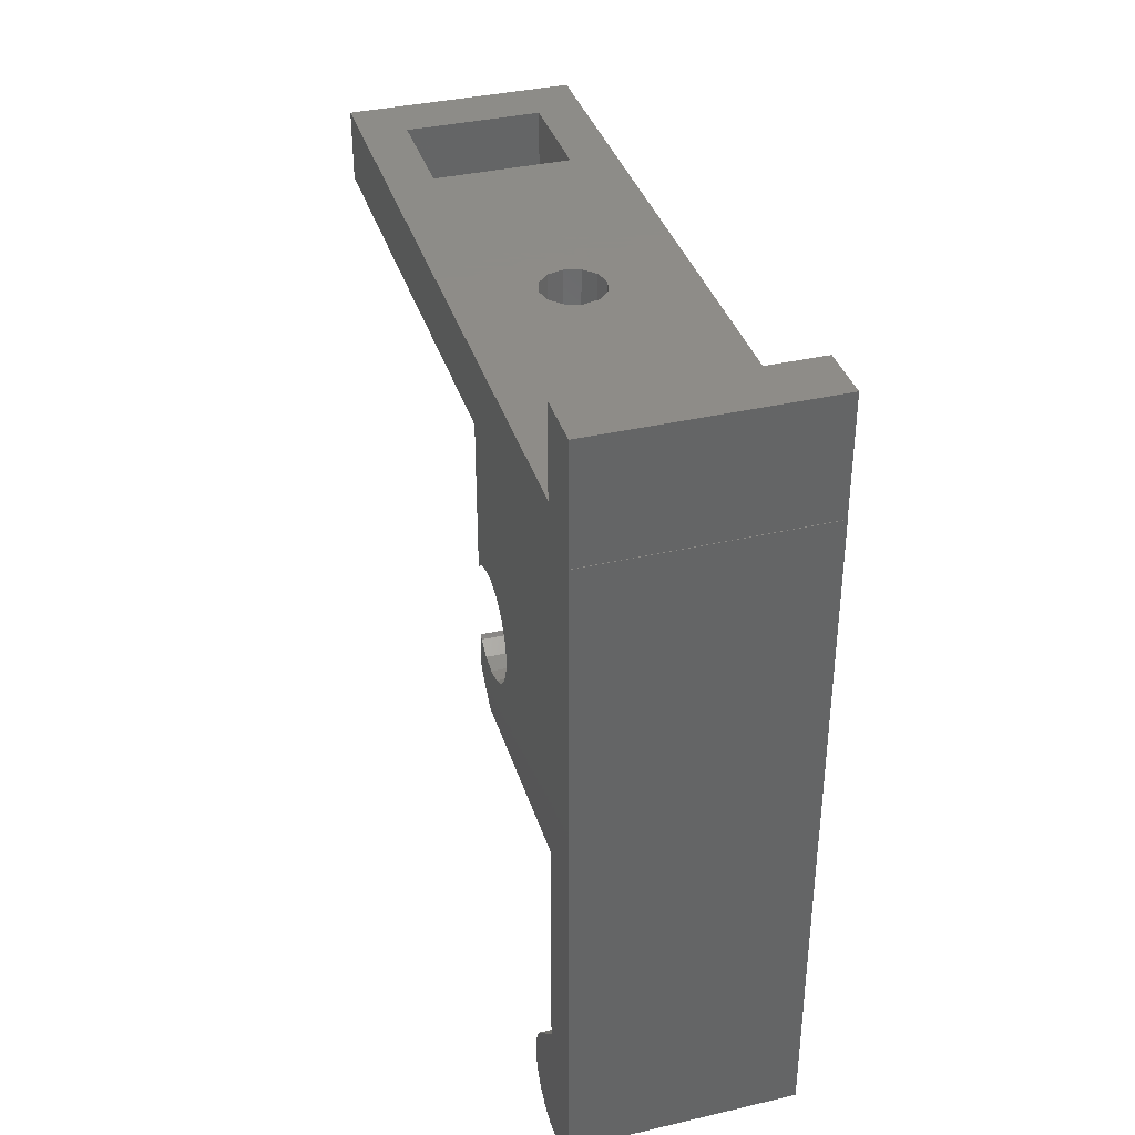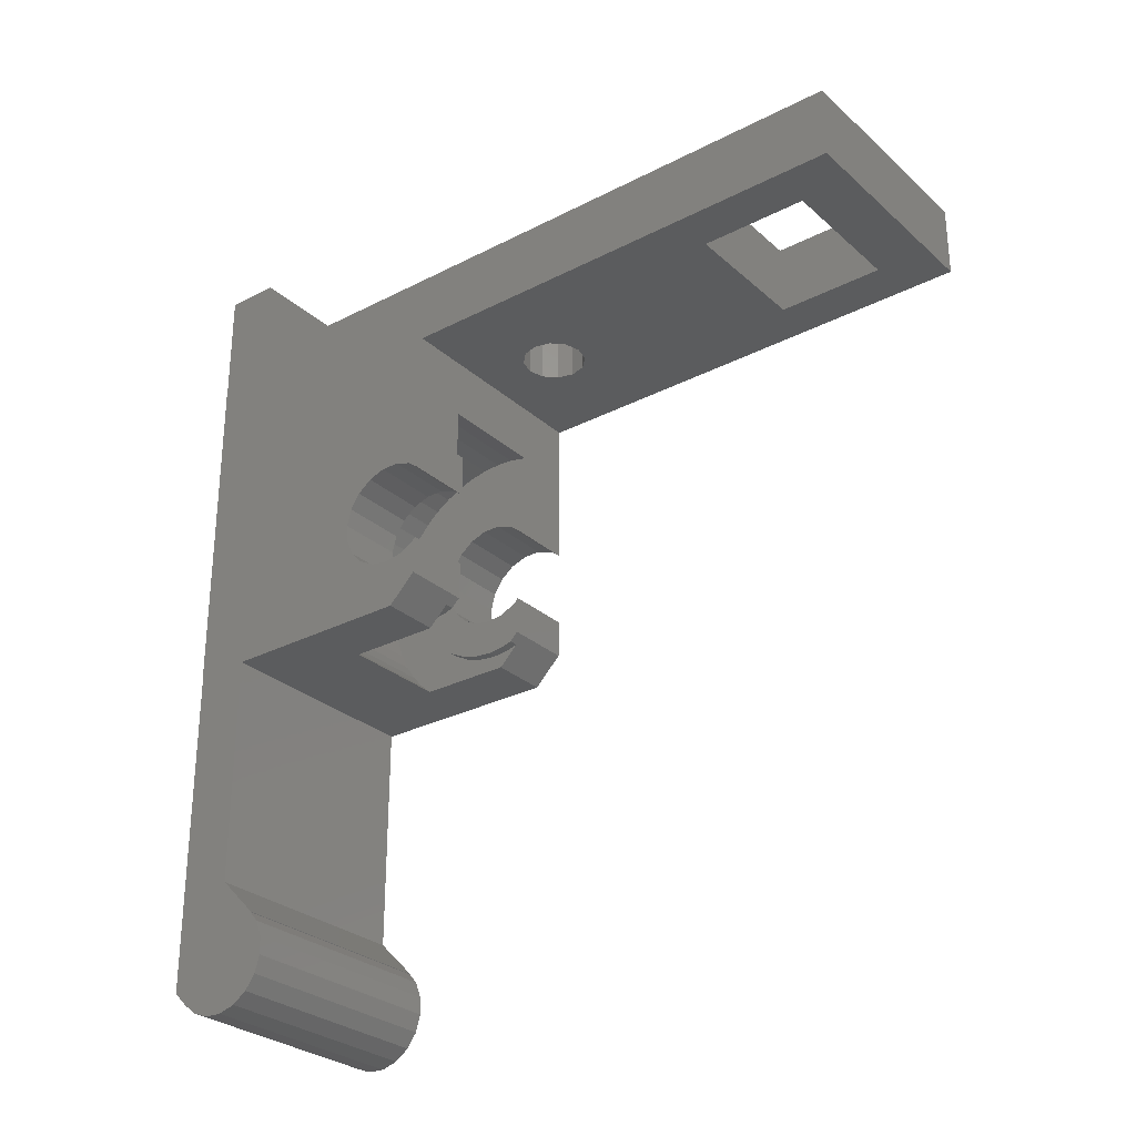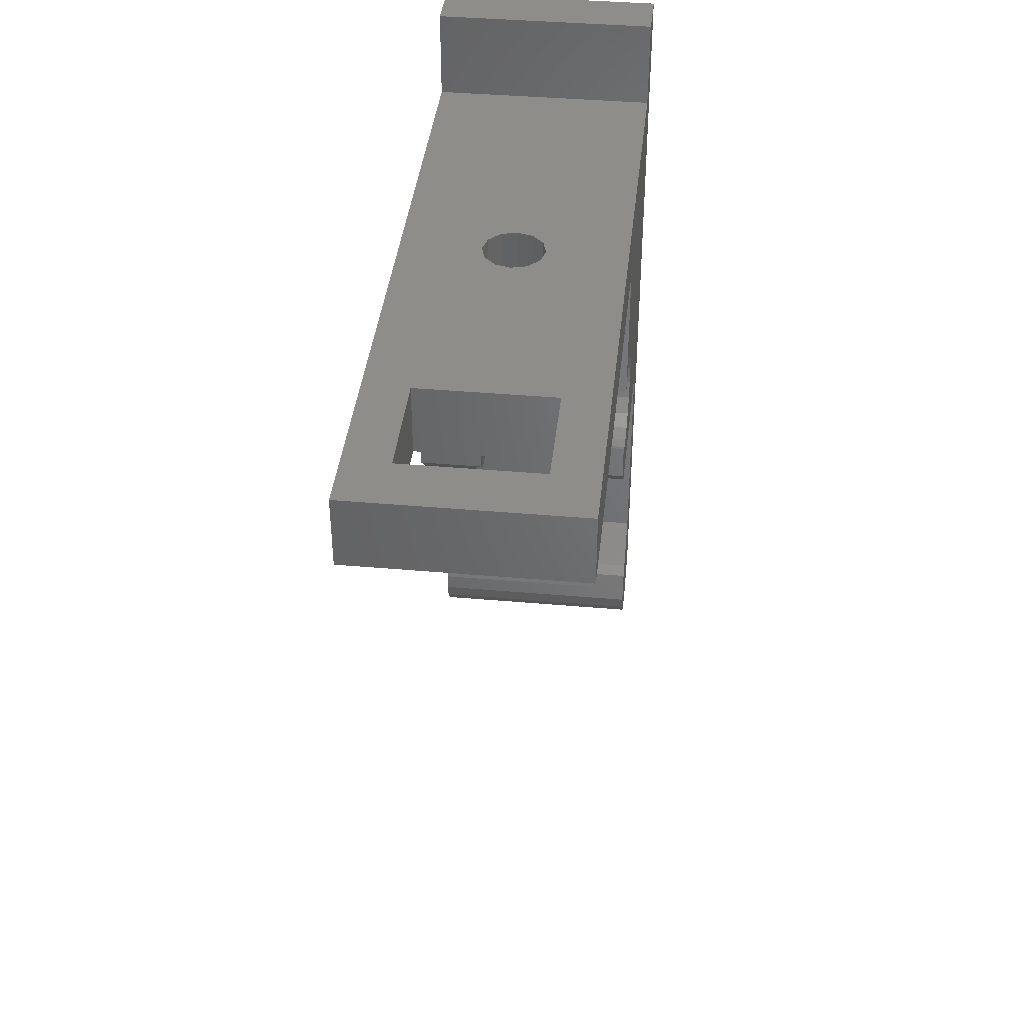
<metadata>
{"format":"stl","ext":"stl","renderer":"f3d","projection":"perspective","resolution":1024,"background":"white","views":[{"elev":36.8,"azim":163.3,"up":"+Z"},{"elev":-28.8,"azim":-52.4,"up":"+Z"},{"elev":40.1,"azim":6.2,"up":"+Z"}]}
</metadata>
<code>
# stl→obj: 341 verts, 686 faces
v -6.25 17 -5.81
v -6.25 9.247 1.205
v -6.25 20 13.1
v -6.25 9.408 -0.7365
v -6.25 9.49 0.2477
v -6.25 9.011 -1.641
v -6.25 8.343 -2.367
v -6.25 6.032 -5.81
v -6.25 7.474 -2.837
v -6.25 6.581 -2.986
v -6.25 6.5 -3
v -6.25 6.419 -2.986
v -6.25 4.5 -4.278
v -6.25 5.526 -2.837
v -6.25 4.657 -2.367
v -6.25 4.475 -2.169
v -6.25 4.475 -4.303
v -6.25 20 -22.95
v -6.25 14.9 -20.85
v -6.25 17 -18.71
v -6.25 14.06 -22.33
v -6.25 17.62 -25.89
v -6.25 14.42 -21.41
v -6.25 19.1 -25.05
v -6.25 20 -24.19
v -6.25 20 -5.81
v -6.25 19.12 -25.07
v -6.25 18.54 -25.53
v -6.25 17 14.57
v -6.25 20 19.57
v -6.25 17 19.57
v -6.25 20.02 13.1
v -6.25 20.02 -5.81
v -6.25 14.88 -20.83
v -6.25 8.707 2.032
v -6.25 7.928 2.638
v -6.25 4.475 10.57
v -6.25 6.994 2.959
v -6.25 6.006 2.959
v -6.25 5.072 2.638
v -6.25 4.475 2.174
v -6.25 -22 14.57
v -6.25 -22 10.57
v 6.25 20 13.1
v 6.25 20.02 13.1
v 6.25 9.49 0.2477
v 6.25 17 -5.81
v 6.25 9.247 1.205
v 6.25 8.707 2.032
v 6.25 17 14.57
v 6.25 7.928 2.638
v 6.25 4.475 10.57
v 6.25 6.994 2.959
v 6.25 6.006 2.959
v 6.25 5.072 2.638
v 6.25 -22 14.57
v 6.25 -22 10.57
v 6.25 20 19.57
v 6.25 17 -18.71
v 6.25 20 -5.81
v 6.25 20 -22.95
v 6.25 14.9 -20.85
v 6.25 19.1 -25.05
v 6.25 20 -24.19
v 6.25 19.12 -25.07
v 6.25 17 19.57
v 6.25 16.63 -25.93
v 6.25 17.62 -25.89
v 6.25 18.54 -25.53
v 6.25 15.68 -25.65
v 6.25 14.88 -20.83
v 6.25 20.02 -5.81
v 6.25 14.88 -25.07
v 6.25 14.06 -22.33
v 6.25 14.42 -21.41
v 6.25 14.3 -24.27
v 6.25 14.02 -23.32
v 6.25 9.408 -0.7365
v 6.25 9.011 -1.641
v 6.25 8.343 -2.367
v 6.25 6.032 -5.81
v 6.25 7.474 -2.837
v 6.25 7.393 -2.851
v 6.25 6.5 -3
v 6.25 4.5 -4.278
v 6.25 5.607 -2.851
v 6.25 5.526 -2.837
v 6.25 4.657 -2.367
v 6.25 4.475 -2.169
v 6.25 4.475 -4.303
v 6.25 4.475 2.174
v -3 8.427 -5.81
v -3 6.032 -5.81
v -3 9.104 -5.81
v -3 9.699 -5.81
v -3 10.23 -5.81
v -3 11.15 -5.81
v -3 10.71 -5.81
v 3 11.22 -5.81
v 3 6.032 -5.81
v -3 11.22 -5.81
v -2.5 4.475 -2.169
v -2.5 4.475 -4.303
v 2.5 4.475 -4.303
v 2.5 4.475 -2.169
v 2.5 4.475 4.56
v 2.5 4.475 2.174
v 3 4.475 4.56
v -3 4.475 7.216
v -3 4.475 4.56
v -2.5 4.475 2.174
v -2.5 4.475 4.56
v 3 4.475 7.216
v 3 4.475 7.149
v 3 4.475 6.39
v 3 4.475 5.724
v -2.5 4.5 -4.278
v 2.5 4.5 -4.278
v -3 4.952 -4.73
v -2.5 4.952 -4.73
v 3 4.952 -4.73
v 2.5 4.952 -4.73
v -6.25 14.88 -25.07
v -6.25 15.68 -25.65
v -6.25 16.63 -25.93
v -6.25 14.3 -24.27
v -6.25 14.02 -23.32
v 3.75 -13 14.57
v 1.75 0 14.57
v 1.516 0.875 14.57
v 0.875 1.516 14.57
v 0 1.75 14.57
v -0.875 1.516 14.57
v -3.75 -13 14.57
v -1.75 0 14.57
v -1.516 0.875 14.57
v 3.75 -19 14.57
v -3.75 -19 14.57
v 1.516 -0.875 14.57
v 0.875 -1.516 14.57
v 0 -1.75 14.57
v -0.875 -1.516 14.57
v -1.516 -0.875 14.57
v 1.516 -0.875 10.57
v 1.75 0 10.57
v 3.75 -13 10.57
v 0.875 -1.516 10.57
v 0 -1.75 10.57
v -3.75 -13 10.57
v -0.875 -1.516 10.57
v -1.516 -0.875 10.57
v 3.75 -19 10.57
v -3.75 -19 10.57
v 1.516 0.875 10.57
v 0.875 1.516 10.57
v 0 1.75 10.57
v -0.875 1.516 10.57
v -1.516 0.875 10.57
v -1.75 0 10.57
v -3 13.94 -0.9789
v 3 11.12 1.913
v 3 13.94 0.9789
v 3 11.4 0.9789
v 3 10.66 2.778
v 3 10.04 3.536
v 3 6.5 7.5
v 3 9.278 4.157
v 3 8.413 4.619
v 3 7.475 4.904
v 3 6.508 4.999
v 3 6.5 5
v 3 6.492 4.999
v 3 5.525 4.904
v 3 4.587 4.619
v -3 11.8 -5.303
v 3 9.37 6.929
v 3 8.441 7.244
v -3 11.12 -1.913
v -3 11.4 -0.9789
v -3 10.66 -2.778
v -3 10.04 -3.536
v -3 9.278 -4.157
v -3 8.413 -4.619
v -3 7.475 -4.904
v -3 6.508 -4.999
v -3 6.5 -5
v -3 6.492 -4.999
v -3 5.525 -4.904
v 3 4.559 7.244
v 3 14 0
v -3 14 0
v 3 13.94 -0.9789
v -3 12.45 4.566
v 3 11.8 5.303
v -3 11.8 5.303
v 3 12.45 4.566
v 3 7.479 7.436
v 3 5.521 7.436
v 2.5 6.418 7.495
v -4.768e-07 6.011 7.468
v 2.5 6.5 7.5
v -3 5.521 7.436
v -3 12.45 -4.566
v -3 13 -3.75
v -3 13.43 -2.87
v 3 13.74 -1.941
v -3 13.74 -1.941
v 3 13.43 -2.87
v -3 9.37 6.929
v 3 10.25 6.495
v -3 10.25 6.495
v 3 13 3.75
v 2.5 6.582 7.495
v -3 6.5 7.5
v -4.768e-07 6.989 7.468
v -4.768e-07 6.5 7.5
v -3 7.479 7.436
v -3 4.559 7.244
v 3 13 -3.75
v 3 12.45 -4.566
v 3 11.07 5.95
v -3 11.07 5.95
v -3 13.74 1.941
v 3 13.43 2.87
v -3 13.43 2.87
v 3 13.74 1.941
v -3 13 3.75
v 3 11.4 -0.9755
v 3 11.5 0
v 3 10.04 -3.536
v 3 11.8 -5.303
v 3 11.12 -1.913
v 3 10.66 -2.778
v 3 9.278 -4.157
v 3 8.413 -4.619
v 3 7.475 -4.904
v 3 7.467 -4.905
v 3 6.5 -5
v 3 5.533 -4.905
v 3 5.525 -4.904
v 3 11.4 0.9755
v -3 8.441 7.244
v -3 13.94 0.9789
v -3 11.4 0.9755
v -3 11.5 0
v -3 11.12 1.913
v -3 10.04 3.536
v -3 10.66 2.778
v -3 9.278 4.157
v -3 8.413 4.619
v -3 7.475 4.904
v -3 7.467 4.905
v -3 6.5 5
v -3 5.533 4.905
v -3 5.525 4.904
v -3 4.587 4.619
v -3 11.4 -0.9755
v -2.5 6.588 -4.991
v -2.5 7.475 -4.904
v 2.5 7.475 -4.904
v 2.5 7.388 -4.913
v -2.5 6.5 -5
v 2.5 6.5 -5
v -2.5 4.587 4.619
v -2.5 5.525 4.904
v 2.5 5.525 4.904
v 2.5 4.587 4.619
v 2.5 11.5 0
v 2.5 11.4 -0.9755
v -2.5 11.4 -0.9755
v -2.5 11.5 0
v -2.5 10.04 -3.536
v -2.5 9.278 -4.157
v 2.5 9.278 -4.157
v 2.5 10.04 -3.536
v -2.5 8.413 -4.619
v 2.5 8.413 -4.619
v 2.5 11.12 -1.913
v 2.5 10.66 -2.778
v -2.5 10.66 -2.778
v -2.5 11.12 -1.913
v -2.5 11.4 -0.9789
v -2.5 5.525 -4.904
v 2.5 5.525 -4.904
v -2.5 11.4 0.9755
v 2.5 11.4 0.9755
v -2.5 10.66 2.778
v -2.5 10.04 3.536
v 2.5 10.04 3.536
v 2.5 10.66 2.778
v -2.5 7.475 4.904
v -2.5 8.413 4.619
v 2.5 8.413 4.619
v 2.5 7.475 4.904
v -2.5 5.612 4.913
v -2.5 6.5 5
v 2.5 6.5 5
v 2.5 6.412 4.991
v -2.5 6.412 -4.991
v 2.5 5.612 -4.913
v 2.5 11.12 1.913
v 2.5 11.4 0.9789
v -2.5 11.12 1.913
v -2.5 7.388 4.913
v 2.5 6.588 4.991
v -2.5 9.278 4.157
v 2.5 9.278 4.157
v -2.5 6.825 -2.946
v -2.5 7.474 -2.837
v 2.5 7.474 -2.837
v 2.5 7.149 -2.892
v 2.5 6.5 -3
v -2.5 6.5 -3
v -2.5 6.994 2.959
v -2.5 6.006 2.959
v 2.5 6.006 2.959
v 2.5 6.994 2.959
v -2.5 9.011 -1.641
v -2.5 8.343 -2.367
v 2.5 8.343 -2.367
v 2.5 9.011 -1.641
v -2.5 9.302 -0.9789
v -2.5 9.408 -0.7365
v 2.5 9.408 -0.7365
v -2.5 8.707 2.032
v -2.5 7.928 2.638
v 2.5 7.928 2.638
v 2.5 8.707 2.032
v 2.5 9.49 0.2477
v -2.5 9.49 0.2477
v -2.5 6.175 -2.946
v -2.5 5.526 -2.837
v 2.5 5.526 -2.837
v 2.5 5.851 -2.892
v -2.5 9.247 1.205
v 2.5 9.247 1.205
v 2.5 9.305 0.9789
v 2.5 4.657 -2.367
v -2.5 4.657 -2.367
v 2.5 5.072 2.638
v -2.5 5.072 2.638
f 1 2 3
f 1 4 5
f 1 6 4
f 1 7 6
f 8 7 1
f 7 8 9
f 9 8 10
f 10 8 11
f 11 8 12
f 13 12 8
f 12 13 14
f 14 13 15
f 16 13 17
f 13 16 15
f 18 19 20
f 21 19 22
f 19 21 23
f 24 18 25
f 18 20 26
f 26 1 3
f 24 25 27
f 19 24 22
f 22 24 28
f 24 19 18
f 26 20 1
f 2 1 5
f 3 29 30
f 30 29 31
f 26 32 33
f 32 26 3
f 20 19 34
f 35 3 2
f 3 35 29
f 36 29 35
f 37 36 38
f 37 38 39
f 37 39 40
f 37 40 41
f 36 37 29
f 42 37 43
f 37 42 29
f 32 44 45
f 44 32 3
f 44 46 47
f 44 48 46
f 44 49 48
f 50 51 49
f 52 51 50
f 51 52 53
f 53 52 54
f 54 52 55
f 56 52 50
f 52 56 57
f 50 44 58
f 49 44 50
f 59 60 47
f 60 59 61
f 62 61 59
f 63 61 62
f 64 63 65
f 50 58 66
f 44 47 60
f 61 63 64
f 67 63 62
f 63 68 69
f 63 67 68
f 67 62 70
f 62 59 71
f 44 72 45
f 72 44 60
f 62 73 70
f 74 62 75
f 62 76 73
f 77 62 74
f 62 77 76
f 78 47 46
f 79 47 78
f 80 47 79
f 81 80 82
f 81 82 83
f 81 83 84
f 80 81 47
f 85 84 86
f 85 86 87
f 85 87 88
f 84 85 81
f 89 85 88
f 85 89 90
f 55 52 91
f 72 32 45
f 32 72 33
f 26 72 60
f 72 26 33
f 8 92 93
f 92 8 94
f 94 8 95
f 95 8 96
f 8 97 98
f 8 98 96
f 99 81 100
f 81 99 47
f 101 47 99
f 97 8 101
f 101 1 47
f 1 101 8
f 17 102 16
f 102 17 103
f 104 89 105
f 89 104 90
f 106 107 108
f 37 109 52
f 41 109 37
f 109 41 110
f 111 110 41
f 110 111 112
f 113 52 109
f 114 52 113
f 115 52 114
f 91 115 116
f 91 116 108
f 91 108 107
f 115 91 52
f 103 13 117
f 13 103 17
f 90 118 85
f 118 90 104
f 13 119 117
f 8 119 13
f 119 8 93
f 117 119 120
f 121 118 122
f 118 121 85
f 81 121 100
f 121 81 85
f 70 123 124
f 123 22 124
f 73 123 70
f 23 62 19
f 62 23 75
f 124 22 125
f 125 68 67
f 68 125 22
f 124 67 70
f 67 124 125
f 22 69 68
f 69 22 28
f 28 63 69
f 63 28 24
f 76 126 123
f 21 75 23
f 75 21 74
f 127 74 21
f 74 127 77
f 126 77 127
f 77 126 76
f 123 21 22
f 76 123 73
f 127 21 126
f 126 21 123
f 65 25 64
f 25 65 27
f 27 63 24
f 63 27 65
f 34 62 71
f 62 34 19
f 34 59 20
f 59 34 71
f 64 18 61
f 18 64 25
f 44 30 58
f 30 44 3
f 61 26 60
f 26 61 18
f 50 128 56
f 50 129 128
f 50 130 129
f 50 131 130
f 50 132 131
f 29 132 50
f 132 29 133
f 42 134 29
f 135 29 134
f 136 29 135
f 133 29 136
f 137 56 128
f 138 56 137
f 138 42 56
f 134 42 138
f 139 128 129
f 140 128 139
f 141 128 140
f 134 141 142
f 134 142 143
f 141 134 128
f 134 143 135
f 52 144 145
f 146 147 144
f 146 148 147
f 149 148 146
f 148 149 150
f 37 151 149
f 150 149 151
f 146 57 152
f 57 153 152
f 153 43 149
f 43 153 57
f 57 146 52
f 144 52 146
f 154 52 145
f 155 52 154
f 156 52 155
f 37 156 157
f 37 149 43
f 156 37 52
f 158 37 157
f 159 37 158
f 151 37 159
f 43 56 42
f 56 43 57
f 30 66 58
f 66 30 31
f 29 66 31
f 66 29 50
f 20 47 1
f 47 20 59
f 92 94 160
f 161 162 163
f 164 162 161
f 165 162 164
f 166 165 167
f 165 166 162
f 168 166 167
f 169 166 168
f 170 166 169
f 171 166 170
f 172 166 171
f 173 166 172
f 116 173 174
f 116 174 108
f 173 116 166
f 97 175 160
f 175 97 101
f 94 95 160
f 176 162 177
f 178 160 179
f 180 160 178
f 181 160 180
f 92 181 182
f 181 92 160
f 183 92 182
f 184 92 183
f 93 184 185
f 93 185 186
f 93 186 187
f 184 93 92
f 188 93 187
f 93 188 119
f 189 114 113
f 95 96 160
f 160 190 191
f 190 160 192
f 193 194 195
f 194 193 196
f 197 162 166
f 196 162 194
f 198 199 166
f 199 200 201
f 198 200 199
f 200 198 202
f 203 204 160
f 98 97 160
f 204 205 160
f 205 206 207
f 206 205 208
f 207 192 160
f 192 207 206
f 209 210 176
f 210 209 211
f 212 162 196
f 166 201 213
f 214 215 216
f 215 214 217
f 218 198 189
f 198 218 202
f 204 208 205
f 208 204 219
f 203 219 204
f 219 203 220
f 205 207 160
f 177 162 197
f 194 162 221
f 222 194 221
f 194 222 195
f 211 221 210
f 221 211 222
f 223 224 225
f 224 223 226
f 227 196 193
f 196 227 212
f 201 166 199
f 214 200 202
f 200 214 216
f 192 228 229
f 230 231 99
f 220 232 228
f 220 233 232
f 220 230 233
f 99 234 230
f 99 235 234
f 99 236 235
f 100 236 99
f 236 100 237
f 237 100 238
f 100 239 238
f 100 240 239
f 240 100 121
f 229 190 192
f 228 192 206
f 228 206 208
f 228 208 219
f 228 219 220
f 230 220 231
f 190 229 162
f 241 162 229
f 162 241 163
f 96 98 160
f 201 215 213
f 213 197 166
f 215 197 213
f 197 215 217
f 217 177 197
f 177 217 242
f 242 176 177
f 176 242 209
f 210 162 176
f 221 162 210
f 224 162 212
f 225 212 227
f 212 225 224
f 115 189 198
f 189 115 114
f 116 198 166
f 198 116 115
f 109 189 113
f 189 109 218
f 243 244 245
f 193 246 244
f 247 195 222
f 193 248 246
f 249 222 211
f 193 247 248
f 250 211 209
f 222 249 247
f 250 209 242
f 211 250 249
f 251 242 217
f 242 251 250
f 217 252 251
f 253 217 214
f 217 253 252
f 202 253 214
f 253 202 254
f 254 202 255
f 218 255 202
f 109 255 218
f 255 109 256
f 256 109 110
f 245 191 243
f 244 243 223
f 244 223 225
f 244 225 227
f 244 227 193
f 247 193 195
f 191 245 160
f 257 160 245
f 160 257 179
f 175 220 203
f 220 175 231
f 175 99 231
f 99 175 101
f 226 162 224
f 243 226 223
f 226 243 162
f 191 162 243
f 162 191 190
f 175 203 160
f 184 258 185
f 258 184 259
f 260 237 261
f 237 260 236
f 185 262 186
f 262 185 258
f 261 238 263
f 238 261 237
f 255 264 265
f 264 255 256
f 266 174 173
f 174 266 267
f 228 268 229
f 268 228 269
f 270 245 271
f 245 270 257
f 182 272 273
f 272 182 181
f 274 230 234
f 230 274 275
f 183 273 276
f 273 183 182
f 277 234 235
f 234 277 274
f 233 278 232
f 278 233 279
f 280 178 281
f 178 280 180
f 230 279 233
f 279 230 275
f 272 180 280
f 180 272 181
f 282 257 270
f 282 179 257
f 281 179 282
f 179 281 178
f 232 269 228
f 269 232 278
f 184 276 259
f 276 184 183
f 260 235 236
f 235 260 277
f 119 283 120
f 283 119 188
f 122 240 121
f 240 122 284
f 271 244 285
f 244 271 245
f 229 286 241
f 286 229 268
f 287 247 288
f 247 287 248
f 164 289 165
f 289 164 290
f 250 291 292
f 291 250 251
f 293 169 168
f 169 293 294
f 253 295 296
f 295 253 254
f 297 172 171
f 172 297 298
f 187 262 299
f 262 187 186
f 300 238 239
f 238 300 263
f 163 301 161
f 163 302 301
f 241 302 163
f 302 241 286
f 285 246 303
f 246 285 244
f 253 304 252
f 304 253 296
f 297 170 305
f 170 297 171
f 252 291 251
f 291 252 304
f 305 169 294
f 169 305 170
f 249 292 306
f 292 249 250
f 307 168 167
f 168 307 293
f 247 306 288
f 306 247 249
f 289 167 165
f 167 289 307
f 303 248 287
f 248 303 246
f 161 290 164
f 290 161 301
f 254 265 295
f 265 254 255
f 298 173 172
f 173 298 266
f 188 299 283
f 299 188 187
f 284 239 240
f 239 284 300
f 256 112 264
f 112 256 110
f 267 108 174
f 108 267 106
f 9 308 309
f 308 9 10
f 310 83 82
f 83 310 311
f 311 84 83
f 84 311 312
f 10 313 308
f 313 10 11
f 39 314 315
f 314 39 38
f 316 53 54
f 53 316 317
f 7 318 6
f 318 7 319
f 320 79 321
f 79 320 80
f 7 309 319
f 309 7 9
f 320 82 80
f 82 320 310
f 4 322 323
f 6 322 4
f 322 6 318
f 321 78 324
f 78 321 79
f 36 325 326
f 325 36 35
f 327 49 51
f 49 327 328
f 38 326 314
f 326 38 36
f 317 51 53
f 51 317 327
f 324 46 329
f 46 324 78
f 4 330 5
f 330 4 323
f 14 331 12
f 331 14 332
f 333 86 334
f 86 333 87
f 2 325 35
f 325 2 335
f 336 49 328
f 49 336 48
f 337 48 336
f 46 337 329
f 337 46 48
f 5 335 2
f 335 5 330
f 88 105 89
f 105 88 338
f 339 16 102
f 16 339 15
f 333 88 87
f 88 333 338
f 14 339 332
f 339 14 15
f 107 55 91
f 55 107 340
f 41 341 111
f 341 41 40
f 40 315 341
f 315 40 39
f 340 54 55
f 54 340 316
f 12 313 11
f 313 12 331
f 334 84 312
f 84 334 86
f 337 301 302
f 301 336 290
f 301 337 336
f 328 290 336
f 290 328 289
f 289 328 307
f 327 307 328
f 307 327 293
f 317 293 327
f 293 317 294
f 317 305 294
f 298 305 317
f 305 298 297
f 316 298 317
f 316 266 298
f 267 316 340
f 316 267 266
f 106 340 107
f 340 106 267
f 268 324 329
f 320 275 274
f 279 321 324
f 310 274 277
f 275 320 321
f 310 277 260
f 274 310 320
f 311 260 261
f 260 311 310
f 312 261 263
f 261 312 311
f 300 312 263
f 312 300 334
f 284 334 300
f 334 284 333
f 122 333 284
f 118 333 122
f 333 118 338
f 105 118 104
f 118 105 338
f 324 268 269
f 268 329 286
f 324 269 278
f 324 278 279
f 321 279 275
f 286 329 302
f 302 329 337
f 216 201 200
f 322 281 282
f 318 281 322
f 281 318 280
f 280 318 272
f 319 272 318
f 272 319 273
f 309 273 319
f 273 309 276
f 276 309 259
f 308 259 309
f 308 258 259
f 313 258 308
f 299 258 313
f 258 299 262
f 331 299 313
f 283 331 332
f 331 283 299
f 332 120 283
f 117 332 339
f 332 117 120
f 102 117 339
f 117 102 103
f 215 201 216
f 325 288 306
f 288 335 330
f 288 325 335
f 326 306 292
f 306 326 325
f 314 292 291
f 314 291 304
f 292 314 326
f 296 314 304
f 296 315 314
f 295 315 296
f 265 315 295
f 264 315 265
f 315 264 341
f 112 341 264
f 341 112 111
f 330 271 285
f 323 271 330
f 330 285 303
f 330 303 287
f 330 287 288
f 271 323 270
f 270 323 282
f 282 323 322
f 145 130 154
f 130 145 129
f 135 158 136
f 158 135 159
f 156 131 132
f 131 156 155
f 154 131 155
f 131 154 130
f 157 132 133
f 132 157 156
f 147 141 140
f 141 147 148
f 143 159 135
f 159 143 151
f 136 157 133
f 157 136 158
f 148 142 141
f 142 148 150
f 147 139 144
f 139 147 140
f 144 129 145
f 129 144 139
f 142 151 143
f 151 142 150
f 138 149 134
f 149 138 153
f 152 128 146
f 128 152 137
f 152 138 137
f 138 152 153
f 149 128 134
f 128 149 146

</code>
